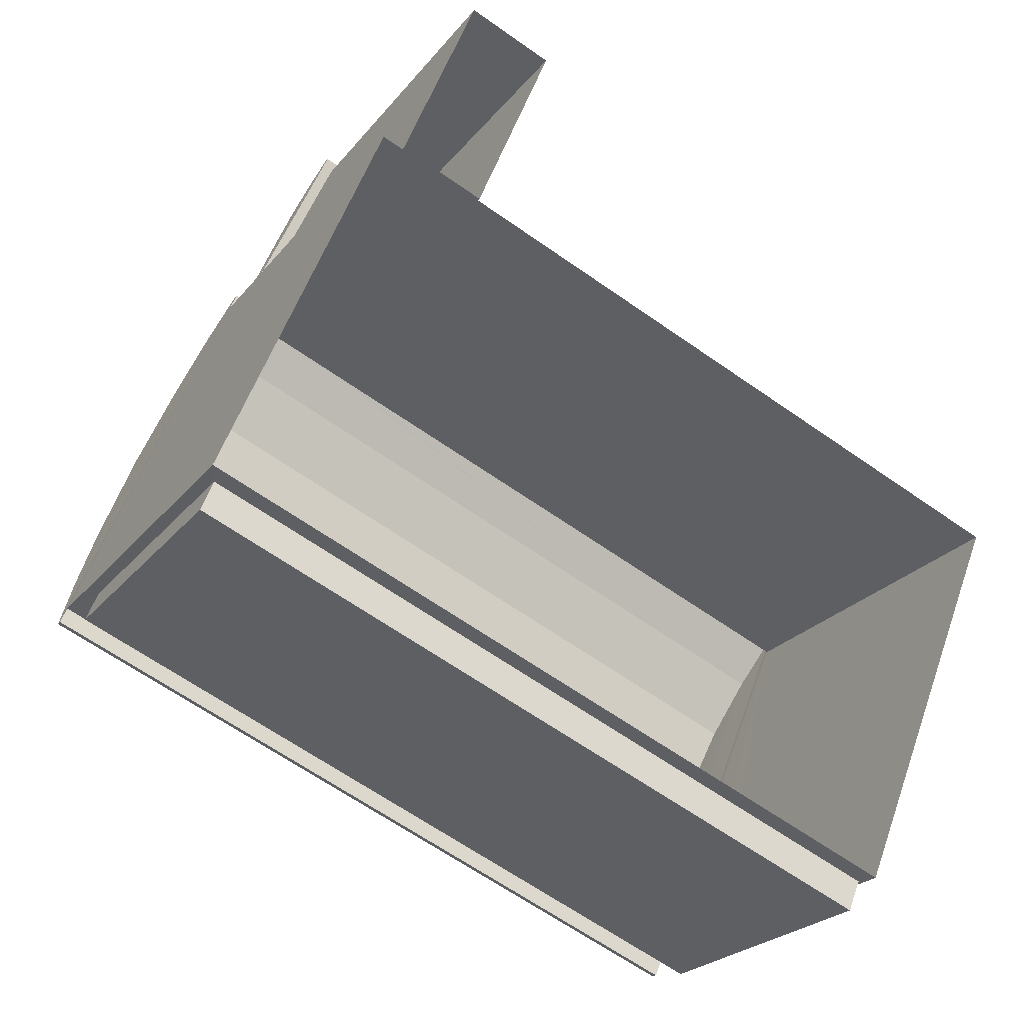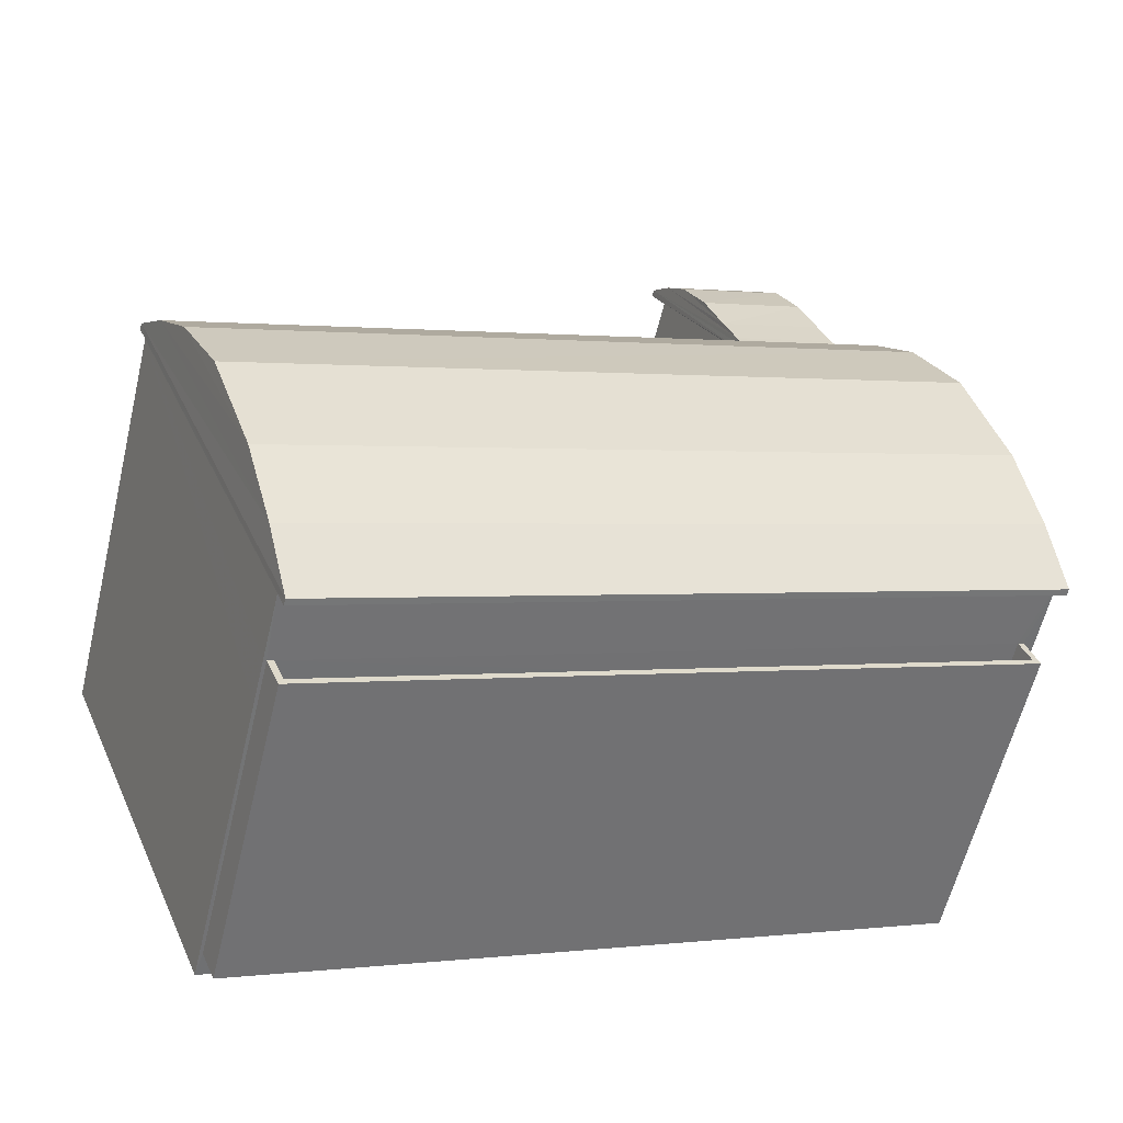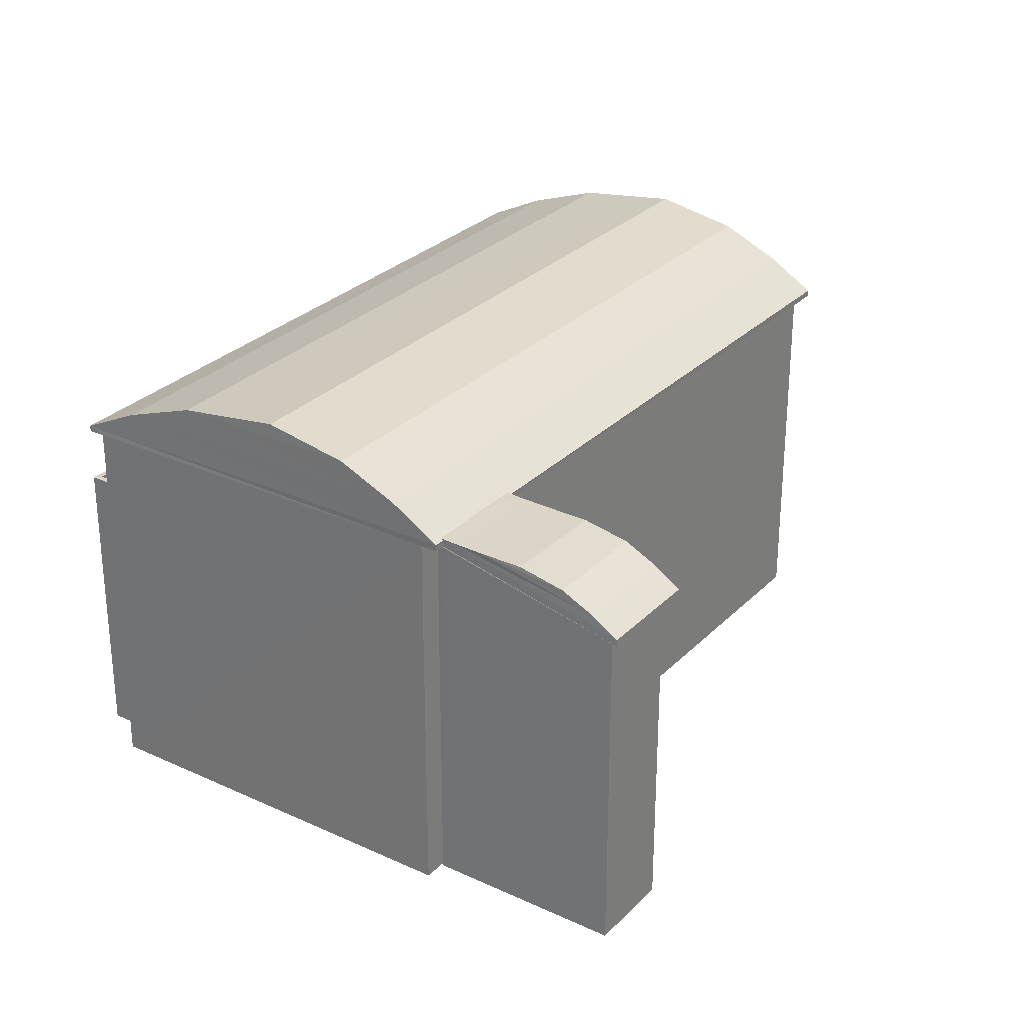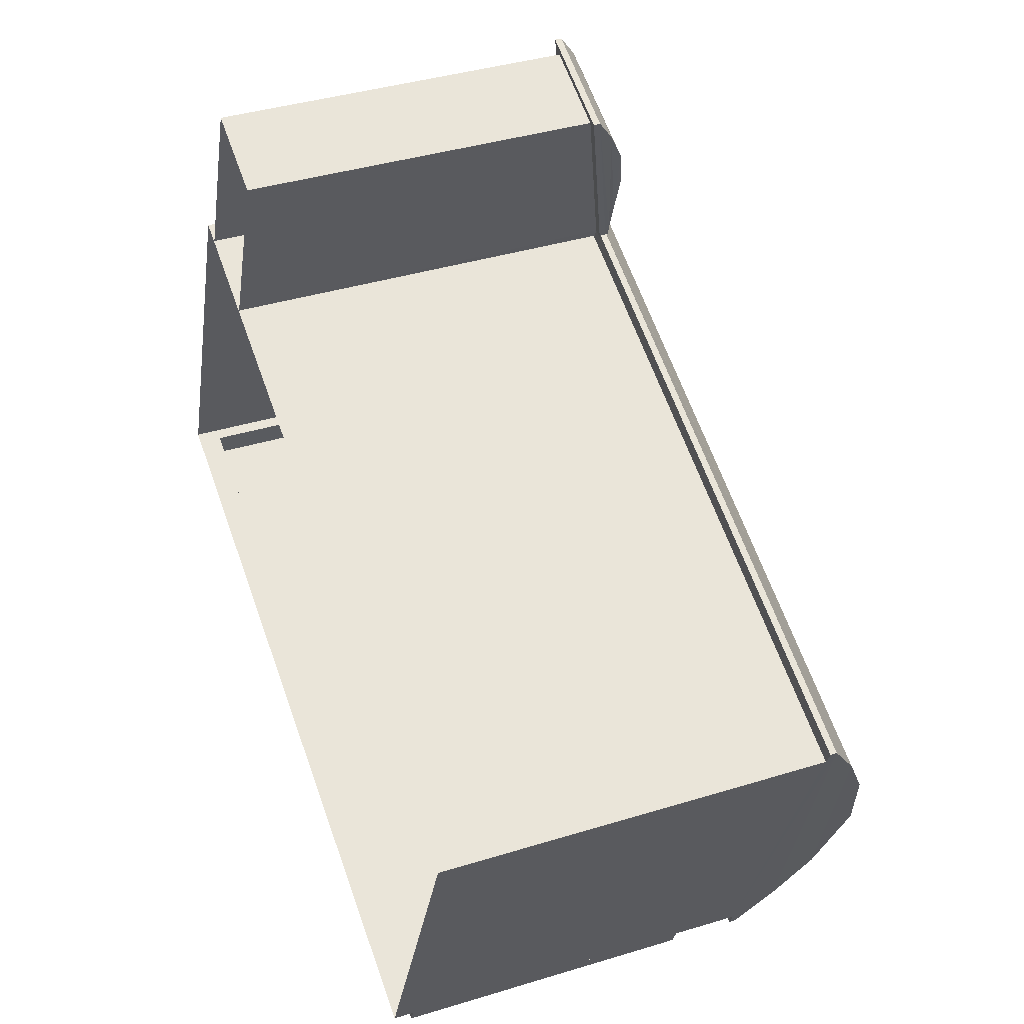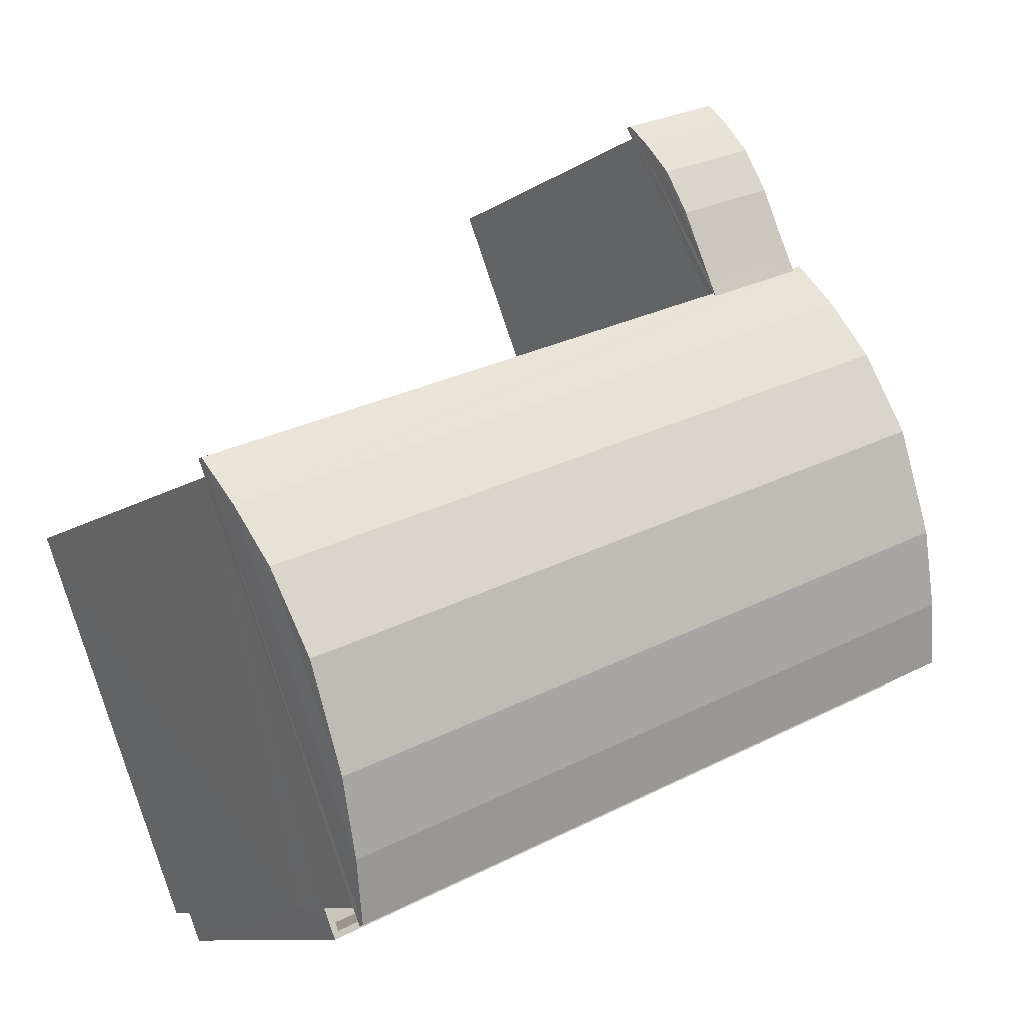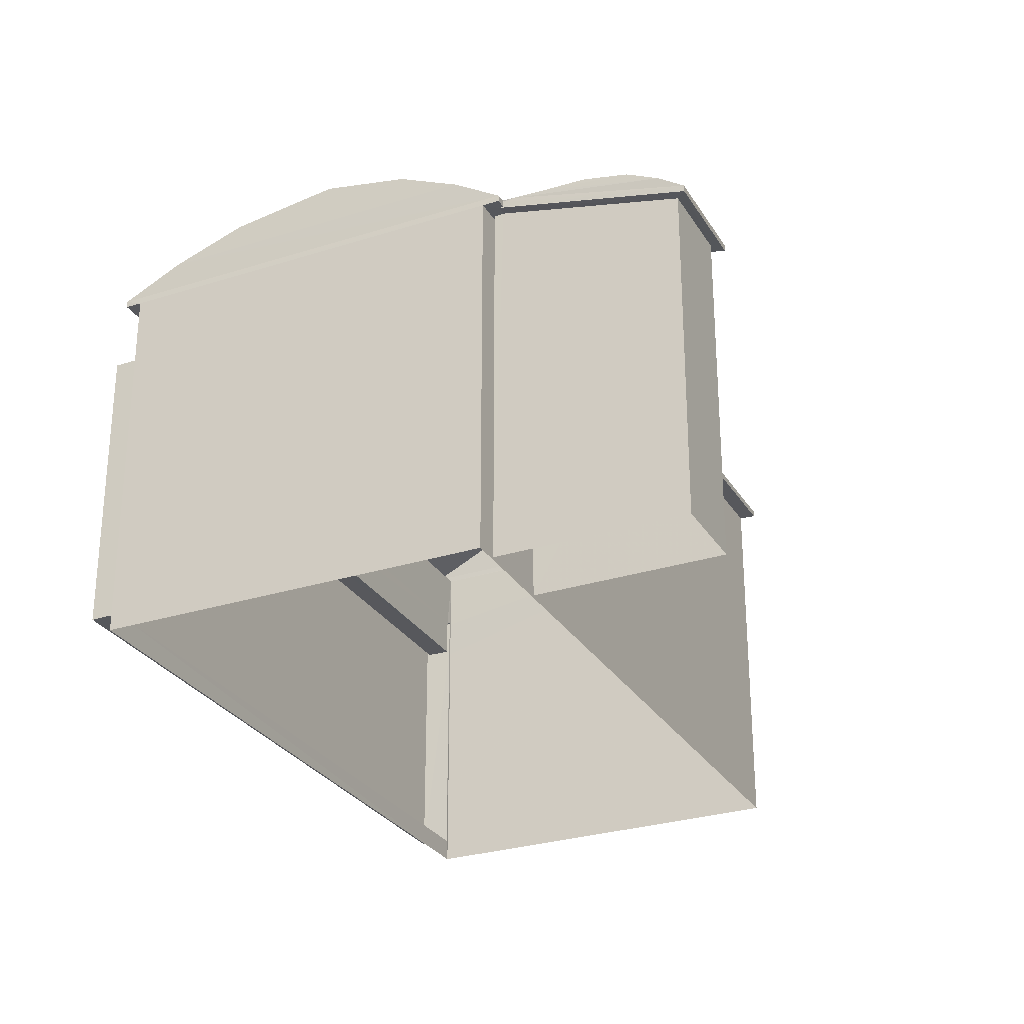
<metadata>
{"format":"obj","ext":"obj","renderer":"f3d","projection":"perspective","resolution":1024,"background":"white","views":[{"elev":-23.6,"azim":151.8,"up":"+Y"},{"elev":-59.6,"azim":-13.5,"up":"+Y"},{"elev":28.6,"azim":146.8,"up":"+Z"},{"elev":39.0,"azim":-111.1,"up":"+Y"},{"elev":-10.2,"azim":-31.7,"up":"+Y"},{"elev":-28.4,"azim":137.8,"up":"+Z"}]}
</metadata>
<code>
v -8.85e+04 -1.007e+05 2.225
v -8.851e+04 -1.006e+05 2.224
v -8.85e+04 -1.006e+05 2.224
v -8.85e+04 -1.007e+05 2.225
v -8.85e+04 -1.007e+05 2.225
v -8.851e+04 -1.007e+05 2.228
v -8.852e+04 -1.007e+05 2.226
v -8.85e+04 -1.007e+05 2.227
v -8.851e+04 -1.007e+05 2.764
v -8.85e+04 -1.007e+05 2.763
v -8.851e+04 -1.007e+05 2.764
v -8.85e+04 -1.007e+05 2.763
v -8.85e+04 -1.007e+05 11.24
v -8.85e+04 -1.007e+05 11.24
v -8.85e+04 -1.007e+05 11.24
v -8.85e+04 -1.007e+05 11.24
v -8.851e+04 -1.007e+05 11.24
v -8.851e+04 -1.007e+05 11.24
v -8.852e+04 -1.007e+05 11.24
v -8.85e+04 -1.007e+05 11.24
v -8.852e+04 -1.007e+05 11.24
v -8.85e+04 -1.007e+05 11.24
v -8.85e+04 -1.007e+05 11.24
v -8.85e+04 -1.007e+05 11.24
v -8.851e+04 -1.007e+05 11.24
v -8.851e+04 -1.007e+05 11.24
v -8.85e+04 -1.007e+05 11.24
v -8.85e+04 -1.007e+05 11.24
v -8.85e+04 -1.006e+05 10.26
v -8.85e+04 -1.006e+05 10.31
v -8.851e+04 -1.006e+05 10.31
v -8.851e+04 -1.006e+05 10.26
v -8.851e+04 -1.007e+05 8.764
v -8.851e+04 -1.007e+05 8.764
v -8.85e+04 -1.007e+05 8.763
v -8.85e+04 -1.007e+05 8.763
v -8.851e+04 -1.007e+05 9.764
v -8.851e+04 -1.007e+05 9.764
v -8.851e+04 -1.007e+05 9.764
v -8.851e+04 -1.007e+05 9.764
v -8.85e+04 -1.007e+05 9.763
v -8.85e+04 -1.007e+05 9.763
v -8.85e+04 -1.007e+05 9.763
v -8.85e+04 -1.007e+05 9.763
v -8.85e+04 -1.007e+05 11.39
v -8.85e+04 -1.007e+05 11.4
v -8.85e+04 -1.007e+05 11.39
v -8.85e+04 -1.007e+05 11.42
v -8.85e+04 -1.007e+05 12.08
v -8.85e+04 -1.007e+05 11.42
v -8.852e+04 -1.007e+05 12.08
v -8.852e+04 -1.007e+05 12.69
v -8.85e+04 -1.007e+05 12.69
v -8.852e+04 -1.007e+05 11.39
v -8.851e+04 -1.007e+05 11.42
v -8.851e+04 -1.007e+05 11.39
v -8.85e+04 -1.007e+05 11.42
v -8.85e+04 -1.007e+05 12.69
v -8.85e+04 -1.007e+05 12.08
v -8.85e+04 -1.007e+05 13.04
v -8.85e+04 -1.007e+05 11.39
v -8.852e+04 -1.007e+05 12.69
v -8.851e+04 -1.007e+05 12.08
v -8.852e+04 -1.007e+05 13.04
v -8.851e+04 -1.007e+05 11.39
v -8.85e+04 -1.007e+05 11.41
v -8.851e+04 -1.007e+05 11.41
v -8.85e+04 -1.006e+05 11.39
v -8.851e+04 -1.007e+05 11.39
v -8.85e+04 -1.006e+05 11.37
v -8.851e+04 -1.006e+05 11.38
v -8.85e+04 -1.006e+05 11.17
v -8.851e+04 -1.006e+05 11.17
v -8.85e+04 -1.006e+05 10.81
v -8.85e+04 -1.006e+05 10.41
v -8.85e+04 -1.007e+05 11.36
v -8.851e+04 -1.007e+05 11.36
v -8.851e+04 -1.006e+05 10.41
v -8.851e+04 -1.006e+05 10.81
v -8.851e+04 -1.007e+05 8.764
v -8.851e+04 -1.007e+05 8.764
v -8.851e+04 -1.007e+05 9.764
f 1 2 3
f 1 4 2
f 5 6 7
f 5 8 6
f 9 10 11
f 9 12 10
f 13 14 15
f 14 16 15
f 17 18 19
f 20 16 21
f 22 15 23
f 19 18 21
f 18 24 20
f 23 16 20
f 15 16 23
f 18 20 21
f 25 26 27
f 28 25 27
f 29 15 30
f 31 32 29
f 31 18 32
f 24 18 31
f 15 22 30
f 31 29 30
f 33 34 35
f 36 33 35
f 37 38 39
f 39 38 40
f 41 42 43
f 44 38 37
f 41 44 42
f 44 41 38
f 45 46 47
f 47 46 48
f 47 48 49
f 50 51 49
f 48 50 49
f 52 49 51
f 53 49 52
f 54 55 56
f 57 51 50
f 51 55 54
f 57 55 51
f 58 49 53
f 58 59 49
f 60 58 53
f 59 47 49
f 59 61 47
f 51 62 52
f 51 63 62
f 64 52 62
f 54 63 51
f 54 65 63
f 60 53 64
f 60 64 58
f 64 62 58
f 64 53 52
f 63 65 61
f 59 63 61
f 62 63 59
f 58 62 59
f 66 57 50
f 48 66 50
f 57 67 55
f 57 66 67
f 68 67 66
f 69 67 68
f 70 69 68
f 71 69 70
f 70 72 71
f 71 72 73
f 70 68 72
f 72 68 74
f 68 66 74
f 74 66 75
f 48 46 66
f 76 75 66
f 45 76 66
f 46 45 66
f 55 67 56
f 56 67 77
f 67 78 77
f 67 79 78
f 67 69 79
f 69 73 79
f 69 71 73
f 73 74 79
f 74 75 79
f 72 74 73
f 79 75 78
f 43 35 41
f 43 36 35
f 41 35 34
f 38 41 34
f 40 38 34
f 33 40 34
f 42 44 10
f 12 42 10
f 44 37 11
f 10 44 11
f 11 37 80
f 11 80 9
f 37 39 80
f 6 8 12
f 9 81 6
f 26 43 27
f 8 27 42
f 26 82 39
f 9 80 81
f 33 36 40
f 39 40 26
f 9 6 12
f 12 8 42
f 27 43 42
f 36 43 40
f 40 43 26
f 14 47 16
f 8 5 16
f 16 47 61
f 27 61 28
f 8 16 27
f 27 16 61
f 7 16 5
f 7 21 16
f 7 6 81
f 19 21 54
f 7 81 21
f 26 25 65
f 54 26 65
f 81 82 21
f 21 82 26
f 21 26 54
f 39 82 81
f 80 39 81
f 13 76 14
f 14 76 47
f 76 45 47
f 54 77 19
f 19 77 17
f 56 77 54
f 65 25 28
f 61 65 28
f 78 29 32
f 78 75 29
f 75 13 29
f 29 13 15
f 76 13 75
f 18 17 32
f 17 78 32
f 17 77 78
f 3 30 1
f 30 22 1
f 22 23 1
f 23 4 1
f 23 20 4
f 2 4 31
f 4 20 24
f 31 4 24
f 31 3 2
f 31 30 3

</code>
